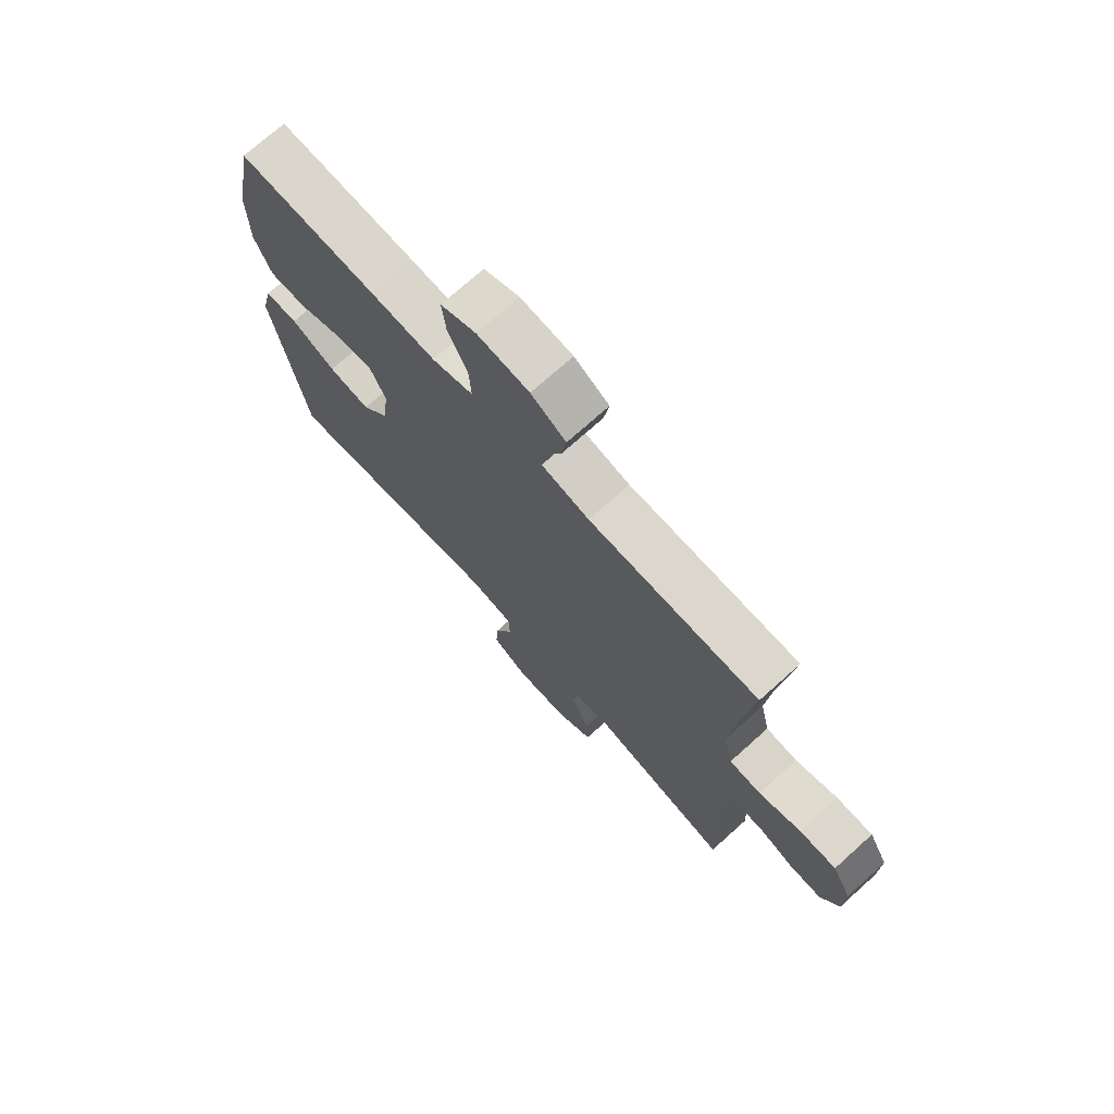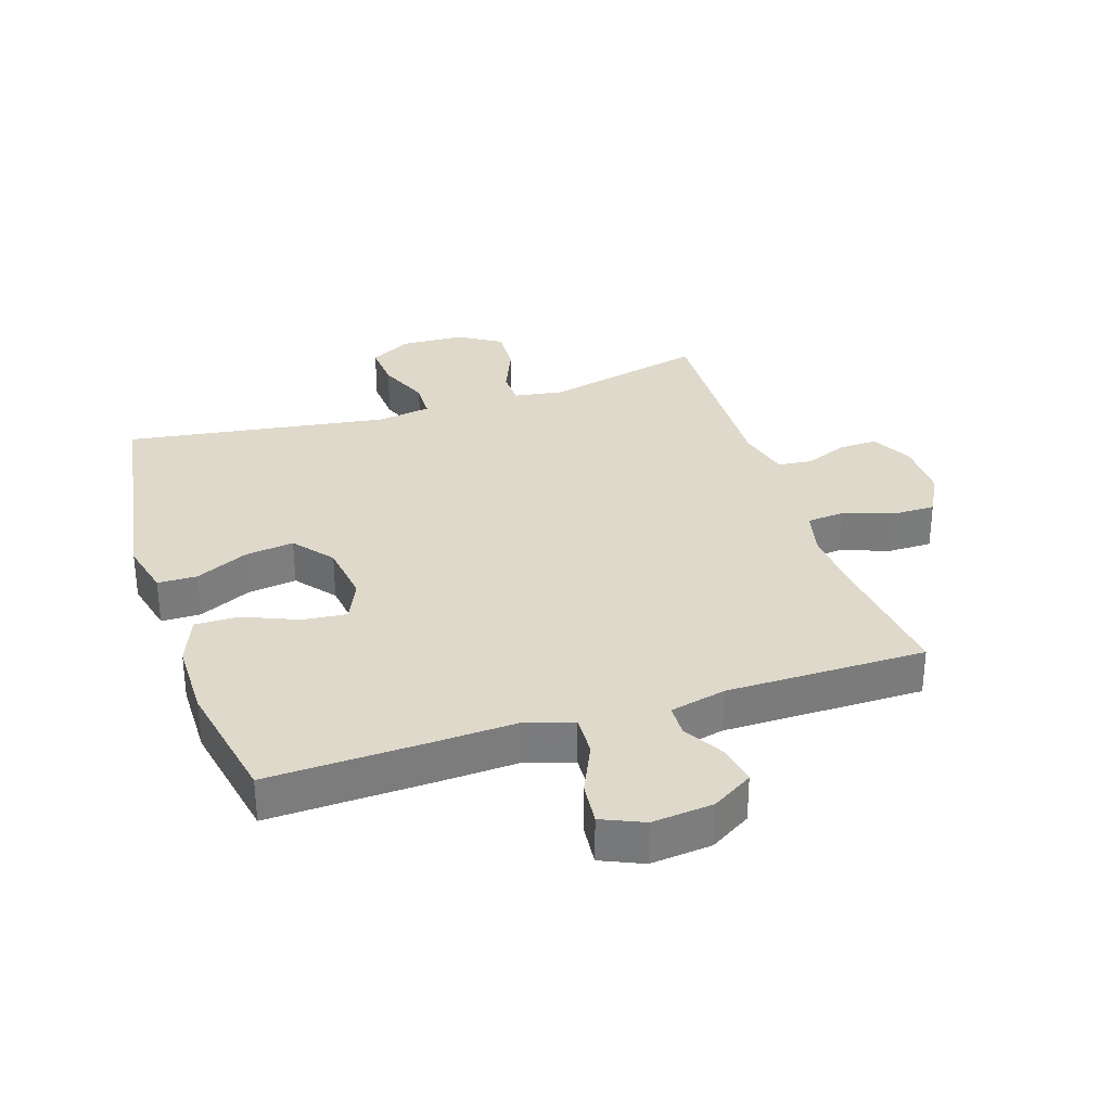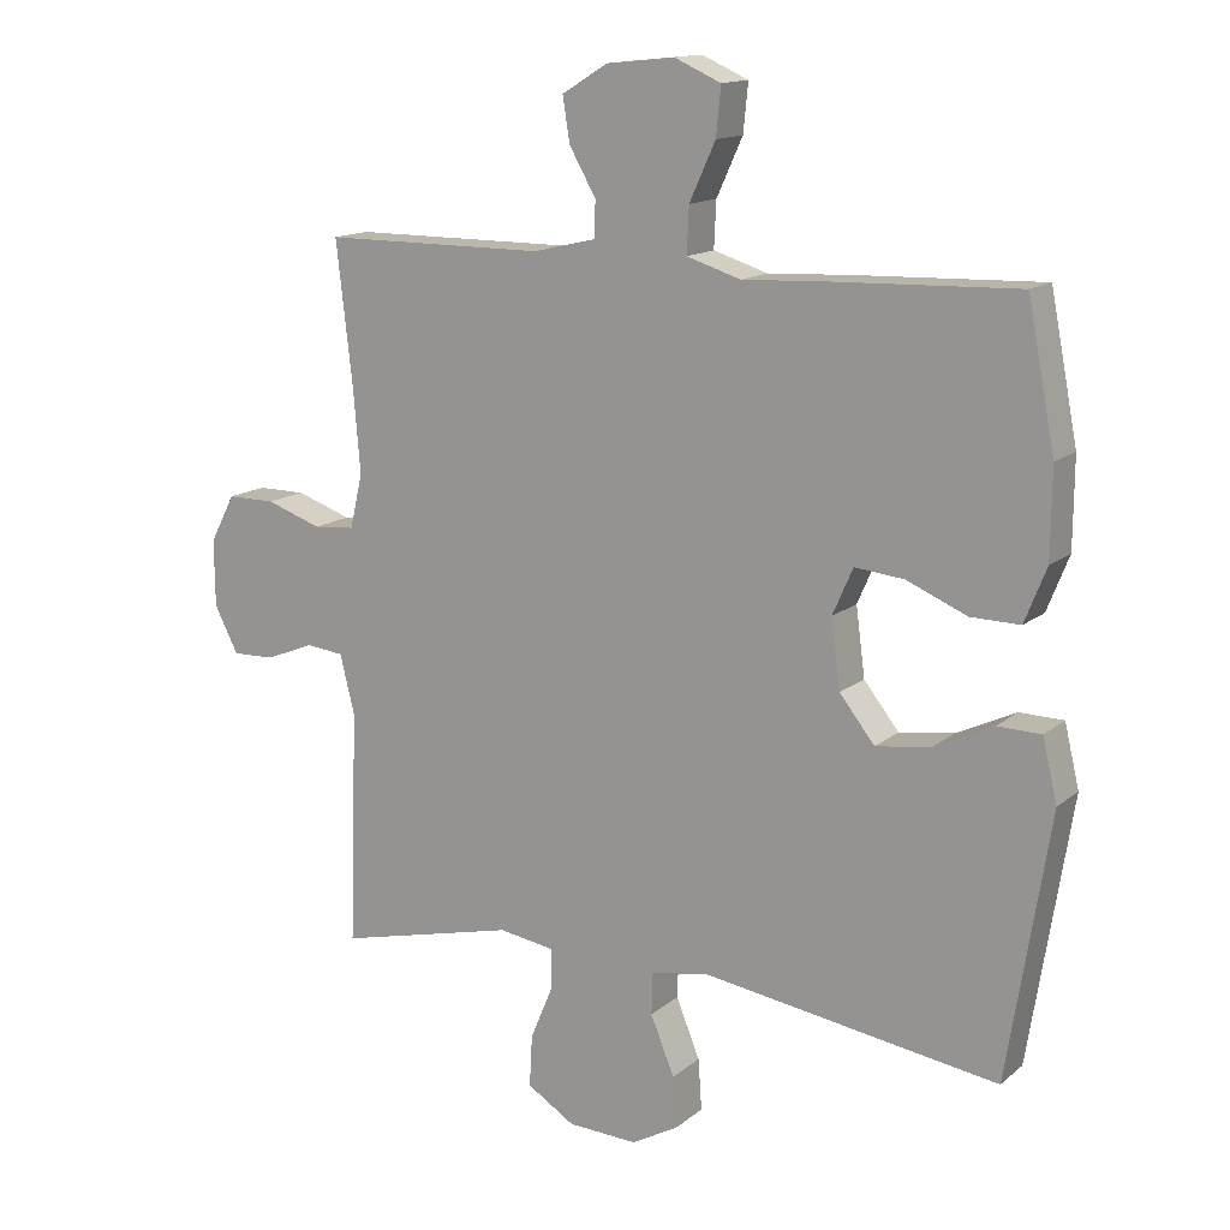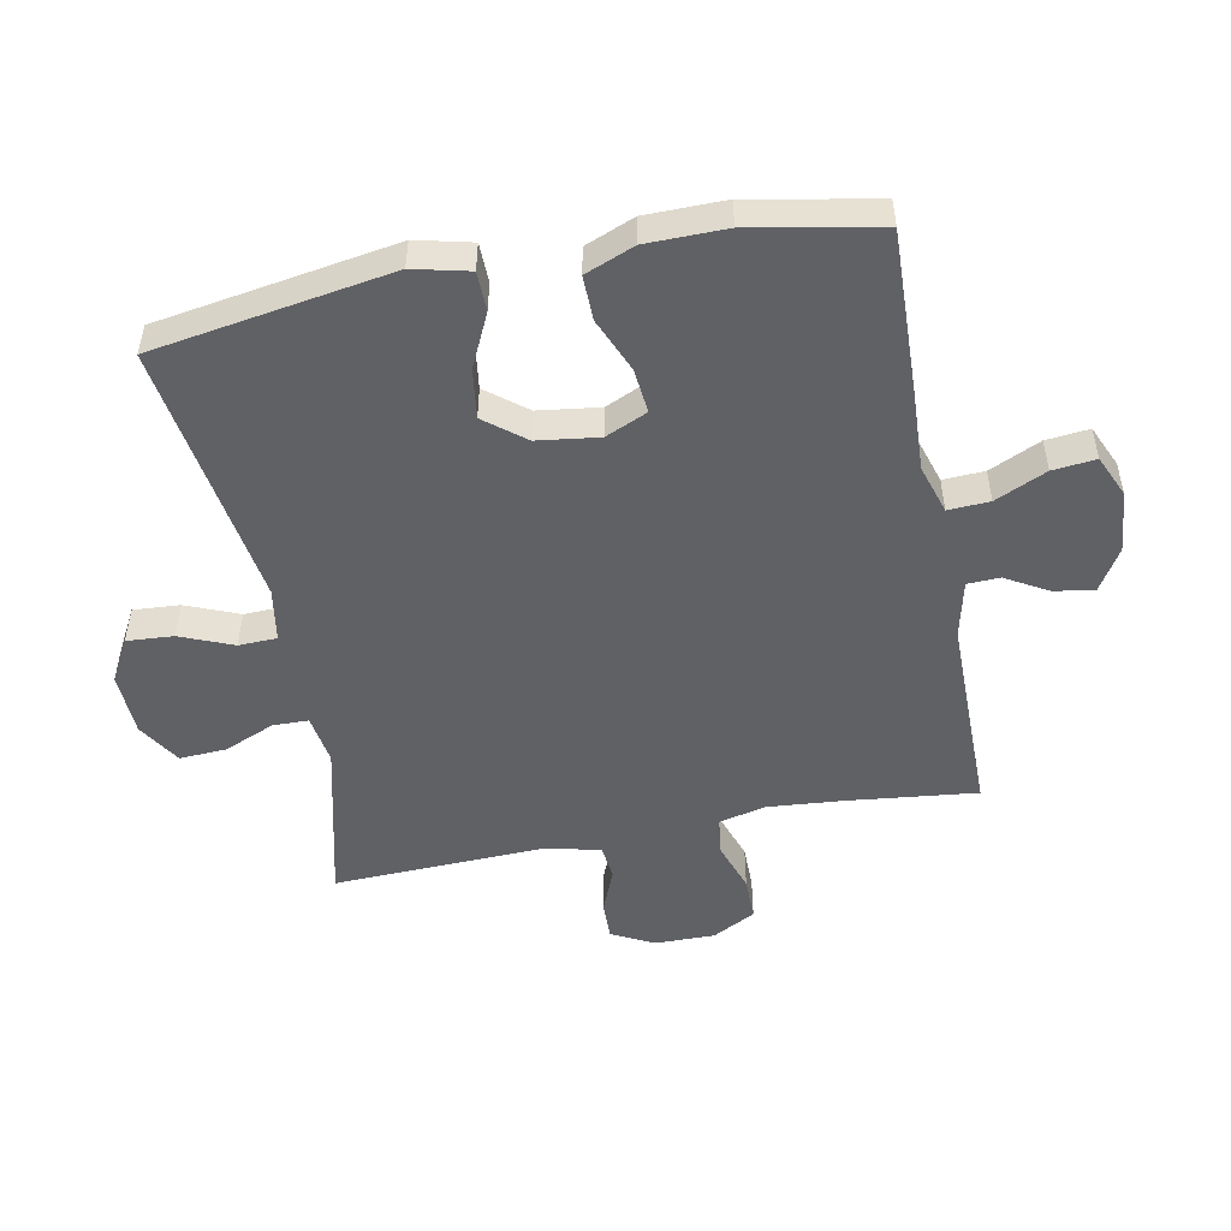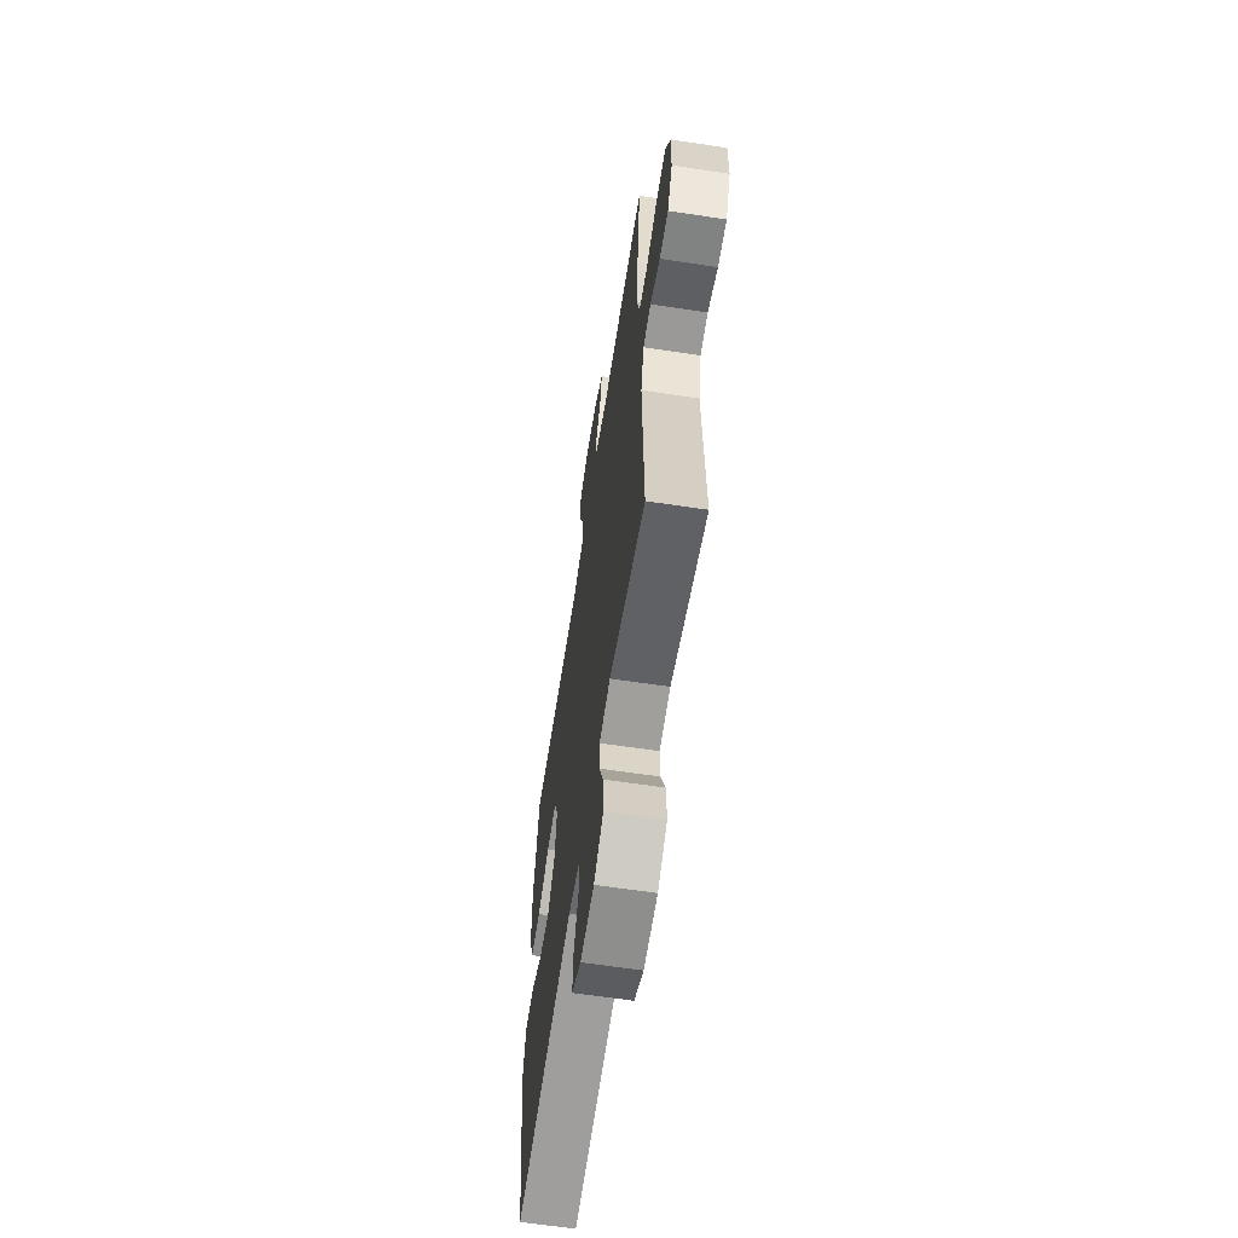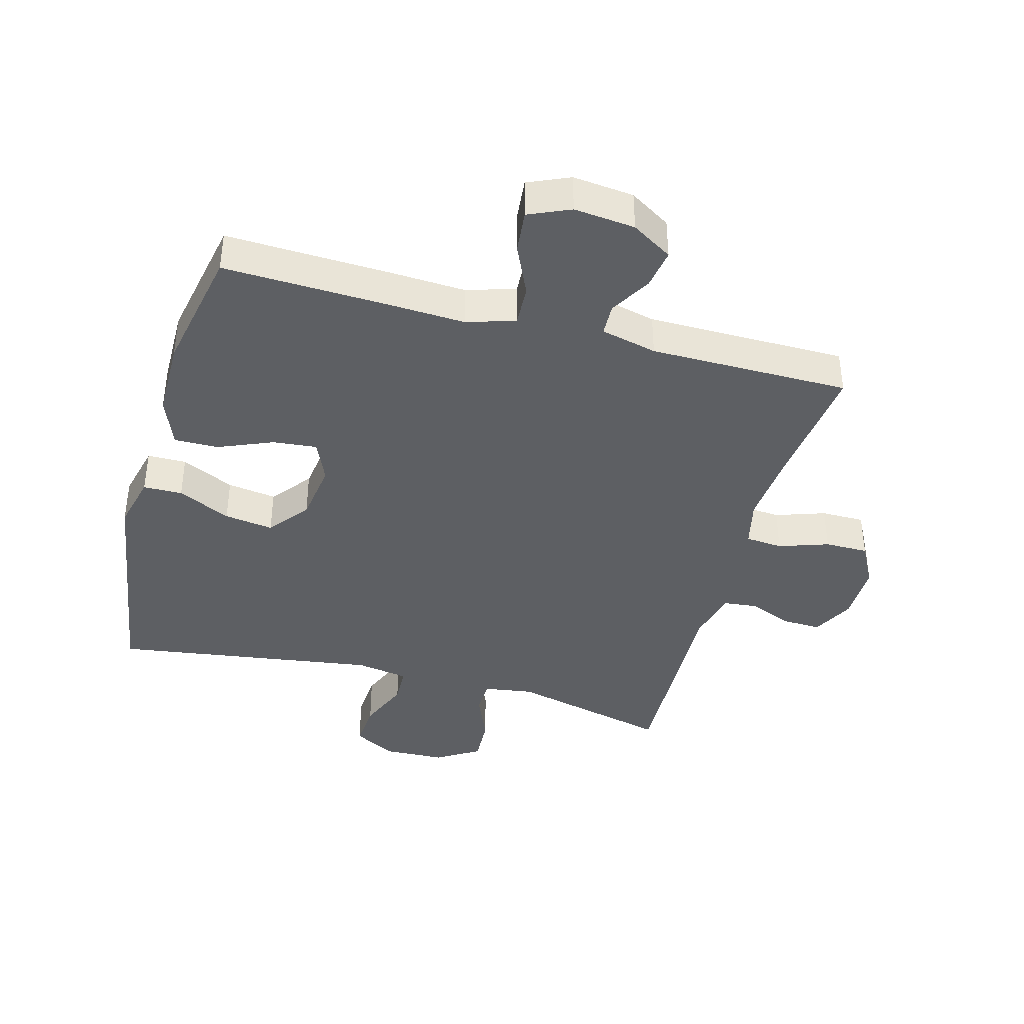
<metadata>
{"format":"obj","ext":"obj","renderer":"f3d","projection":"perspective","resolution":1024,"background":"white","views":[{"elev":72.9,"azim":48.1,"up":"+Z"},{"elev":31.8,"azim":-18.0,"up":"+Y"},{"elev":14.3,"azim":-149.1,"up":"+Z"},{"elev":-50.4,"azim":-78.9,"up":"+Y"},{"elev":-62.5,"azim":81.3,"up":"+Z"},{"elev":-39.8,"azim":-15.3,"up":"+Y"}]}
</metadata>
<code>
v -0.5 0.07 0.5
v -0.241 0.07 0.491
v -0.118 0.07 0.485
v -0.041 0.07 0.509
v -0.044 0.07 0.574
v -0.081 0.07 0.655
v -0.088 0.07 0.723
v -0.022 0.07 0.752
v 0.075 0.07 0.742
v 0.14 0.07 0.702
v 0.13 0.07 0.639
v 0.092 0.07 0.573
v 0.094 0.07 0.522
v 0.183 0.07 0.501
v 0.5 0.07 0.5
v 0.477 0.07 0.298
v 0.467 0.07 0.179
v 0.485 0.07 0.102
v 0.544 0.07 0.097
v 0.623 0.07 0.124
v 0.692 0.07 0.124
v 0.728 0.07 0.056
v 0.727 0.07 -0.039
v 0.693 0.07 -0.105
v 0.632 0.07 -0.103
v 0.563 0.07 -0.075
v 0.509 0.07 -0.081
v 0.488 0.07 -0.165
v 0.5 0.07 -0.5
v 0.244 0.07 -0.438
v 0.165 0.07 -0.45
v 0.164 0.07 -0.506
v 0.197 0.07 -0.585
v 0.201 0.07 -0.659
v 0.133 0.07 -0.701
v 0.034 0.07 -0.705
v -0.033 0.07 -0.668
v -0.028 0.07 -0.595
v 0.006 0.07 -0.512
v 0.004 0.07 -0.452
v -0.08 0.07 -0.438
v -0.5 0.07 -0.5
v -0.56 0.07 -0.124
v -0.539 0.07 -0.036
v -0.477 0.07 -0.035
v -0.393 0.07 -0.075
v -0.315 0.07 -0.086
v -0.265 0.07 -0.023
v -0.252 0.07 0.074
v -0.281 0.07 0.14
v -0.351 0.07 0.133
v -0.437 0.07 0.097
v -0.507 0.07 0.096
v -0.538 0.07 0.174
v -0.539 0.07 0.299
v -0.5 0 0.5
v -0.241 0 0.491
v -0.118 0 0.485
v -0.041 0 0.509
v -0.044 0 0.574
v -0.081 0 0.655
v -0.088 0 0.723
v -0.022 0 0.752
v 0.075 0 0.742
v 0.14 0 0.702
v 0.13 0 0.639
v 0.092 0 0.573
v 0.094 0 0.522
v 0.183 0 0.501
v 0.5 0 0.5
v 0.477 0 0.298
v 0.467 0 0.179
v 0.485 0 0.102
v 0.544 0 0.097
v 0.623 0 0.124
v 0.692 0 0.124
v 0.728 0 0.056
v 0.727 0 -0.039
v 0.693 0 -0.105
v 0.632 0 -0.103
v 0.563 0 -0.075
v 0.509 0 -0.081
v 0.488 0 -0.165
v 0.5 0 -0.5
v 0.244 0 -0.438
v 0.165 0 -0.45
v 0.164 0 -0.506
v 0.197 0 -0.585
v 0.201 0 -0.659
v 0.133 0 -0.701
v 0.034 0 -0.705
v -0.033 0 -0.668
v -0.028 0 -0.595
v 0.006 0 -0.512
v 0.004 0 -0.452
v -0.08 0 -0.438
v -0.5 0 -0.5
v -0.56 0 -0.124
v -0.539 0 -0.036
v -0.477 0 -0.035
v -0.393 0 -0.075
v -0.315 0 -0.086
v -0.265 0 -0.023
v -0.252 0 0.074
v -0.281 0 0.14
v -0.351 0 0.133
v -0.437 0 0.097
v -0.507 0 0.096
v -0.538 0 0.174
v -0.539 0 0.299
f 51 52 53 54
f 50 51 54 55
f 43 44 45 46
f 41 42 43 46
f 40 41 46 47
f 36 37 38 39
f 36 39 40
f 35 36 40
f 32 33 34 35
f 31 32 35 40
f 30 31 40 47
f 28 29 30 47
f 23 24 25 26
f 23 26 27
f 22 23 27
f 19 20 21 22
f 18 19 22 27
f 17 18 27 28
f 14 15 16
f 13 14 16 17
f 9 10 11 12
f 9 12 13
f 8 9 13
f 5 6 7 8
f 4 5 8 13
f 3 4 13 17
f 50 55 1 2
f 49 50 2 3
f 48 49 3 17
f 17 28 47 48
f 109 108 107 106
f 110 109 106 105
f 101 100 99 98
f 101 98 97 96
f 102 101 96 95
f 94 93 92 91
f 95 94 91
f 95 91 90
f 90 89 88 87
f 95 90 87 86
f 102 95 86 85
f 102 85 84 83
f 81 80 79 78
f 82 81 78
f 82 78 77
f 77 76 75 74
f 82 77 74 73
f 83 82 73 72
f 71 70 69
f 72 71 69 68
f 67 66 65 64
f 68 67 64
f 68 64 63
f 63 62 61 60
f 68 63 60 59
f 72 68 59 58
f 57 56 110 105
f 58 57 105 104
f 72 58 104 103
f 103 102 83 72
f 1 56 57 2
f 2 57 58 3
f 3 58 59 4
f 4 59 60 5
f 5 60 61 6
f 6 61 62 7
f 7 62 63 8
f 8 63 64 9
f 9 64 65 10
f 10 65 66 11
f 11 66 67 12
f 12 67 68 13
f 13 68 69 14
f 14 69 70 15
f 15 70 71 16
f 16 71 72 17
f 17 72 73 18
f 18 73 74 19
f 19 74 75 20
f 20 75 76 21
f 21 76 77 22
f 22 77 78 23
f 23 78 79 24
f 24 79 80 25
f 25 80 81 26
f 26 81 82 27
f 27 82 83 28
f 28 83 84 29
f 29 84 85 30
f 30 85 86 31
f 31 86 87 32
f 32 87 88 33
f 33 88 89 34
f 34 89 90 35
f 35 90 91 36
f 36 91 92 37
f 37 92 93 38
f 38 93 94 39
f 39 94 95 40
f 40 95 96 41
f 41 96 97 42
f 42 97 98 43
f 43 98 99 44
f 44 99 100 45
f 45 100 101 46
f 46 101 102 47
f 47 102 103 48
f 48 103 104 49
f 49 104 105 50
f 50 105 106 51
f 51 106 107 52
f 52 107 108 53
f 53 108 109 54
f 54 109 110 55
f 55 110 56 1

</code>
